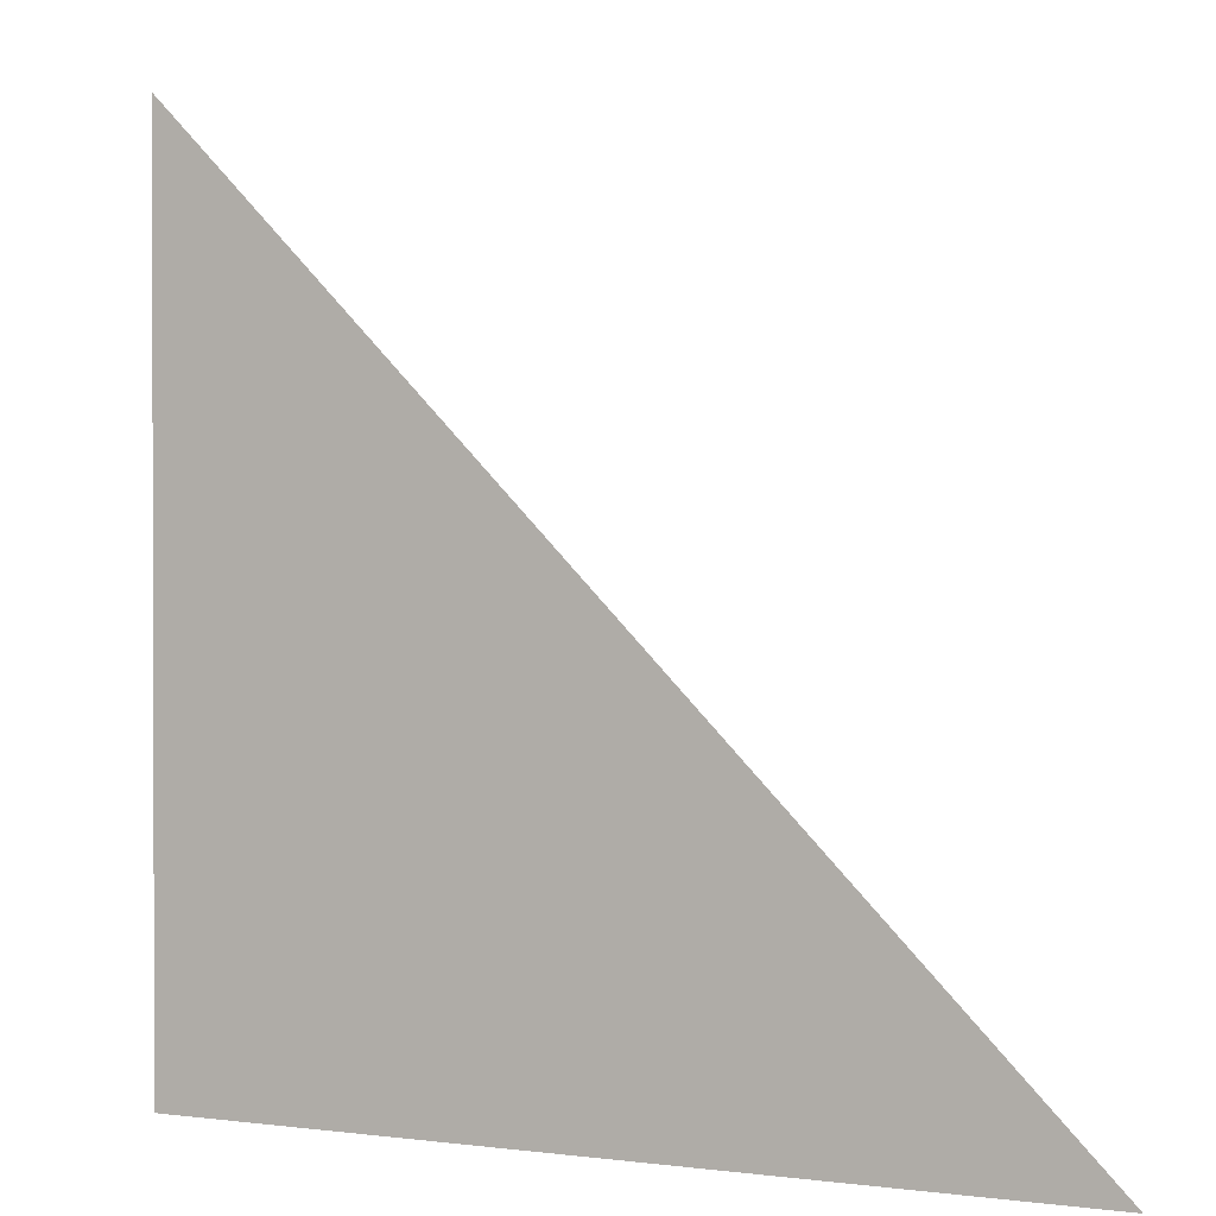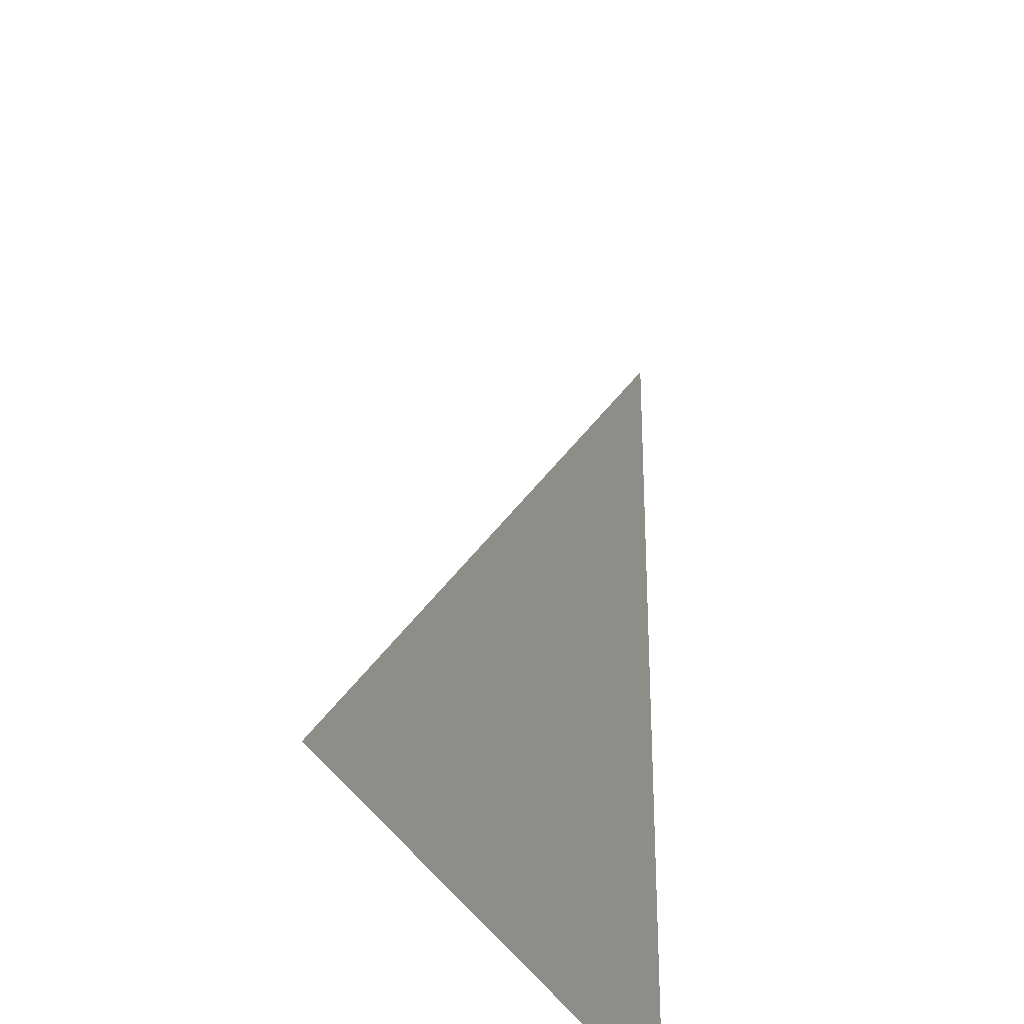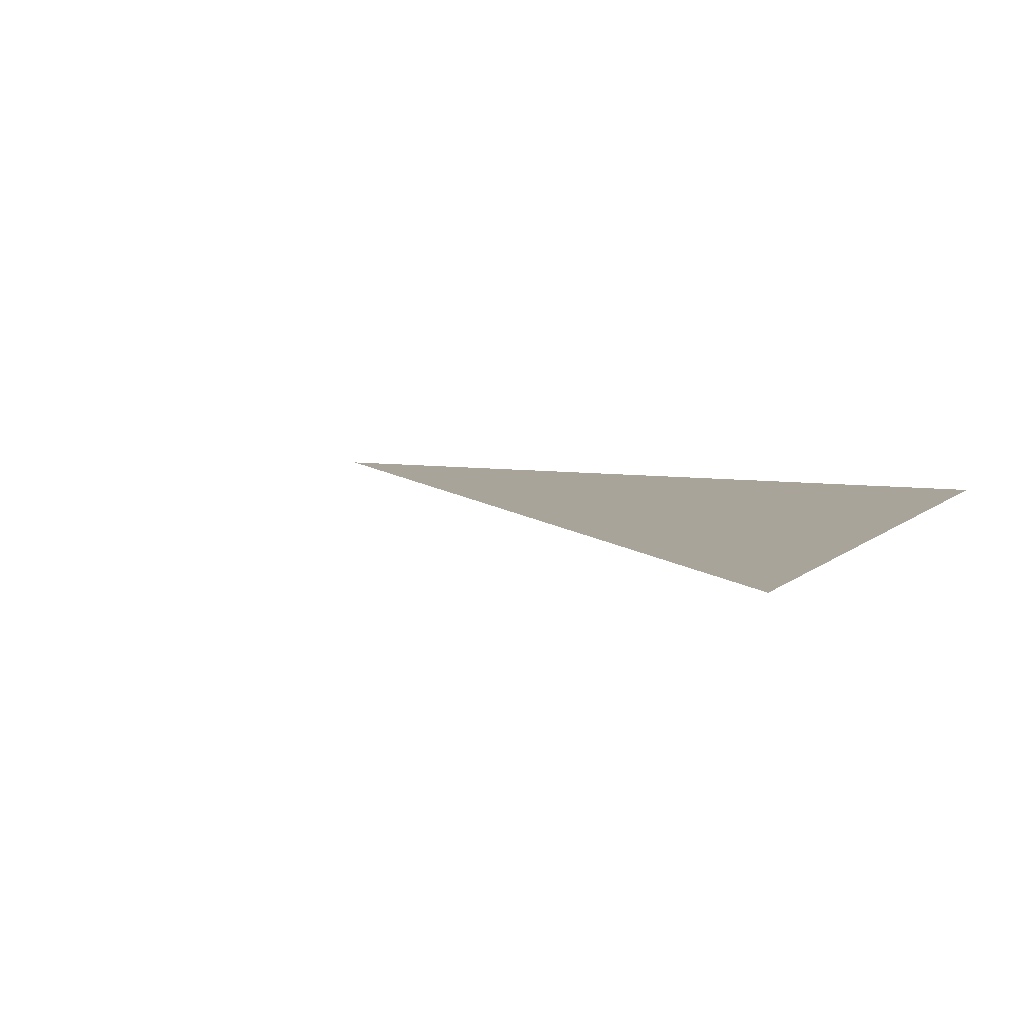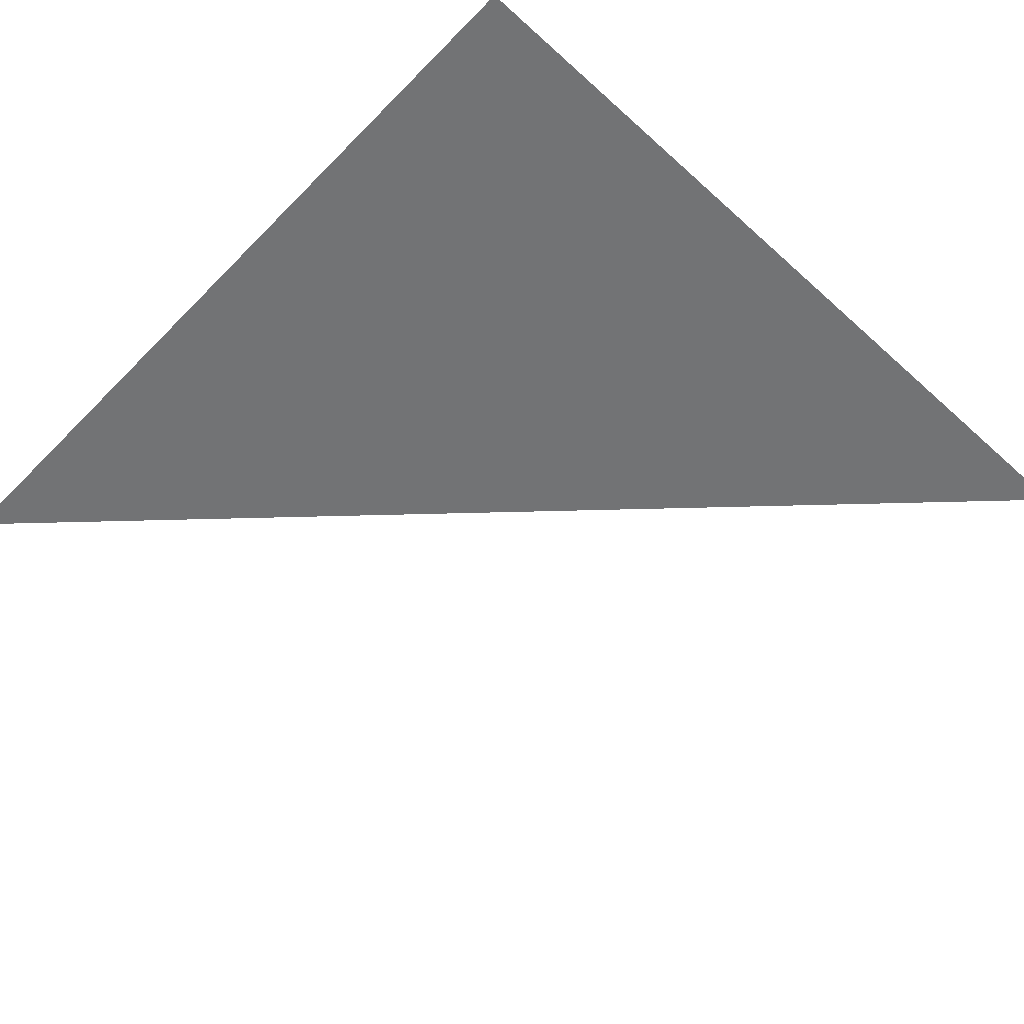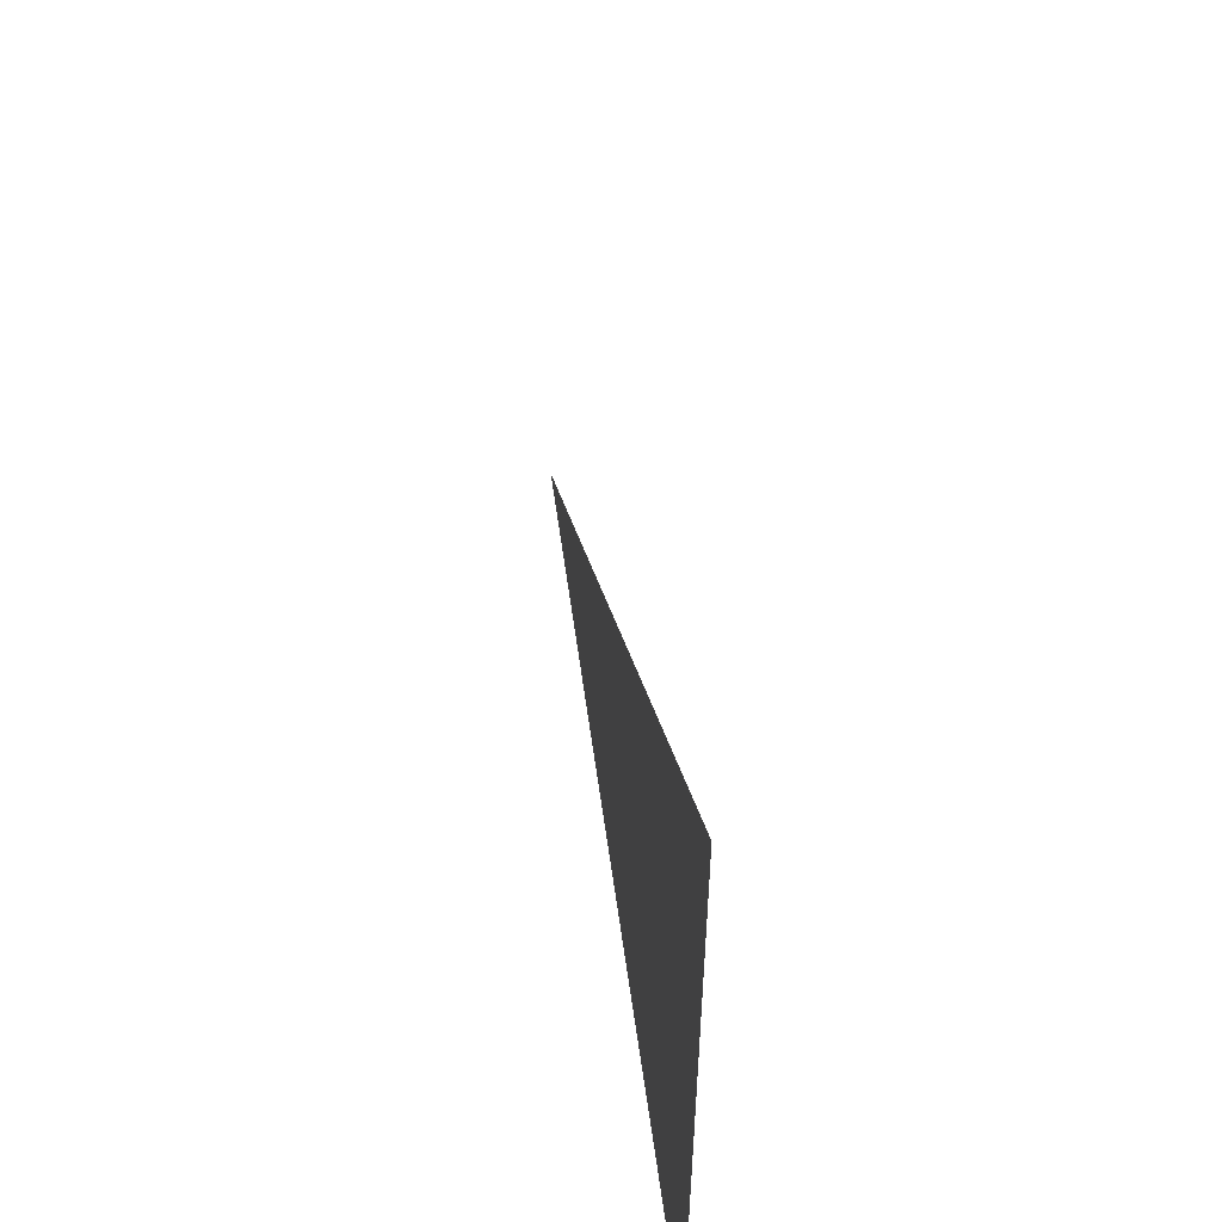
<metadata>
{"format":"obj","ext":"obj","renderer":"f3d","projection":"perspective","resolution":1024,"background":"white","views":[{"elev":1.0,"azim":27.0,"up":"+Z"},{"elev":-31.0,"azim":110.0,"up":"+Z"},{"elev":7.1,"azim":113.6,"up":"+Y"},{"elev":-55.8,"azim":-133.4,"up":"+Y"},{"elev":58.0,"azim":-97.8,"up":"+Z"}]}
</metadata>
<code>
o 0001_default_w_0_t_Cube.022
v -1 2 -1
v 0 2 -1
v -1 2 0
f 3 2 1

</code>
